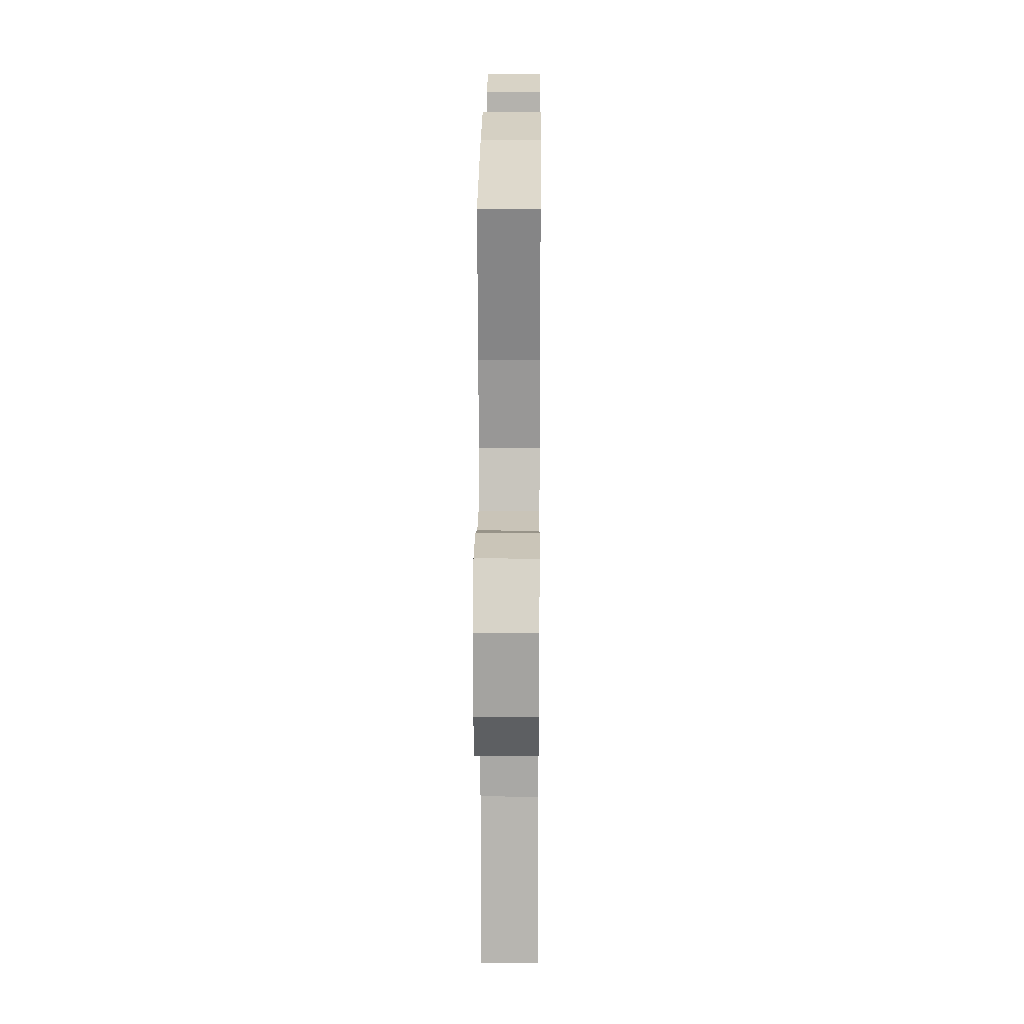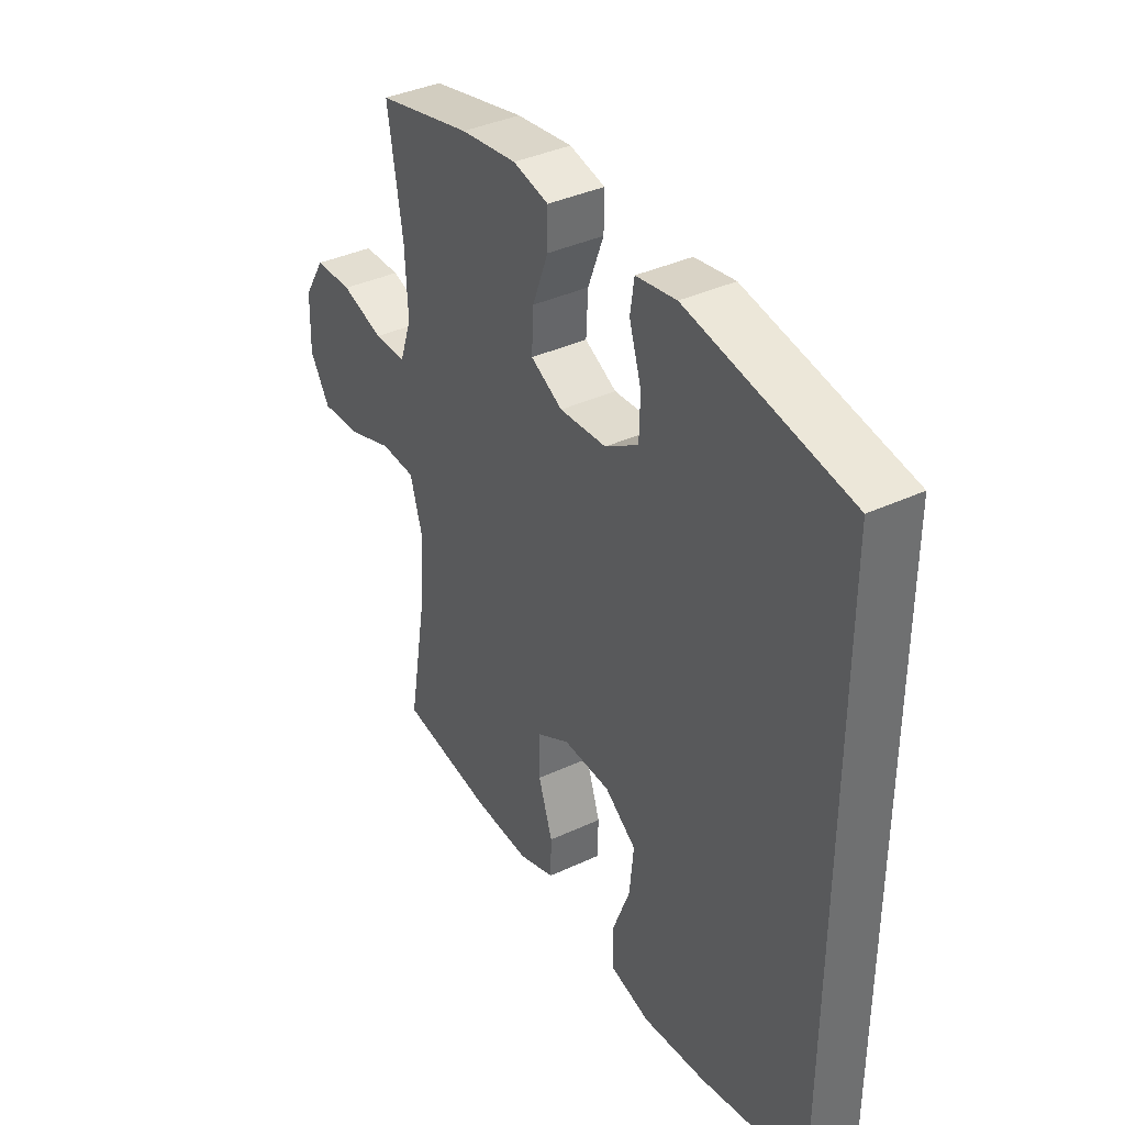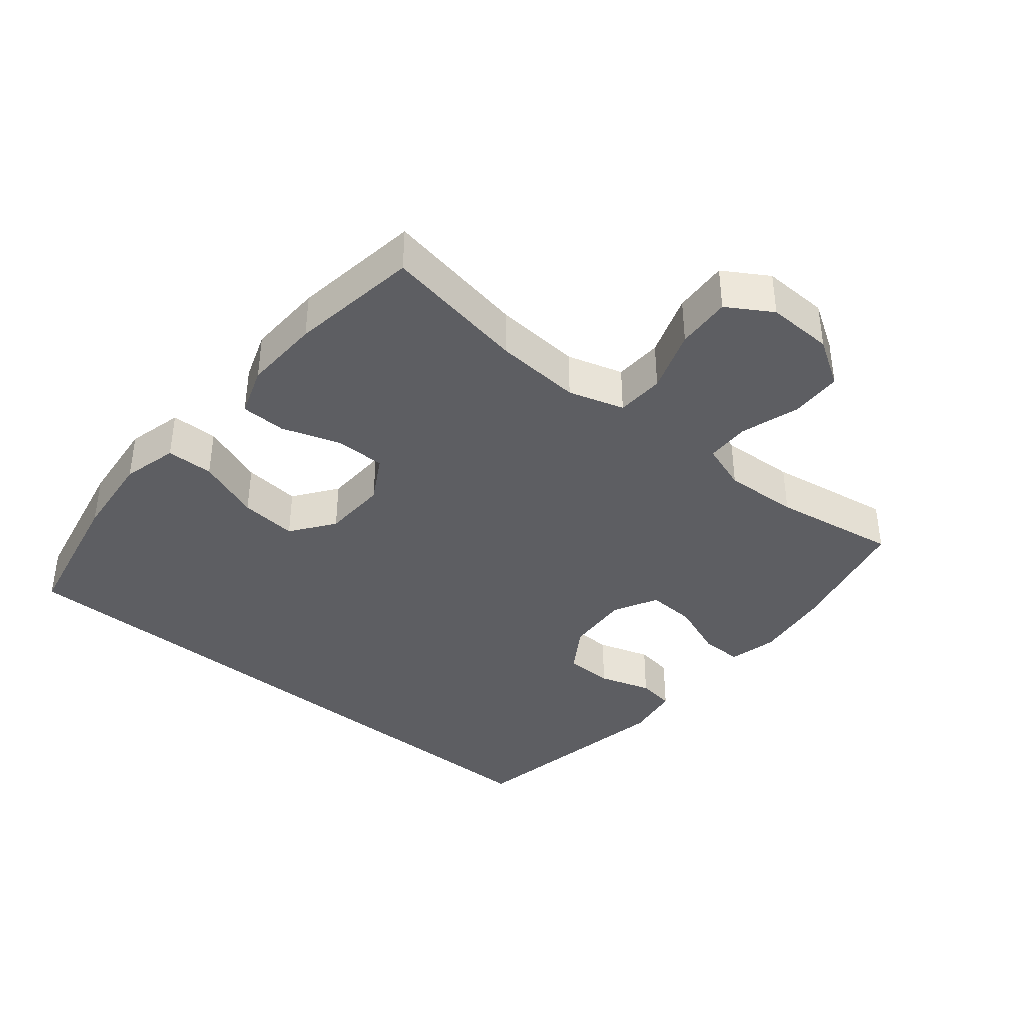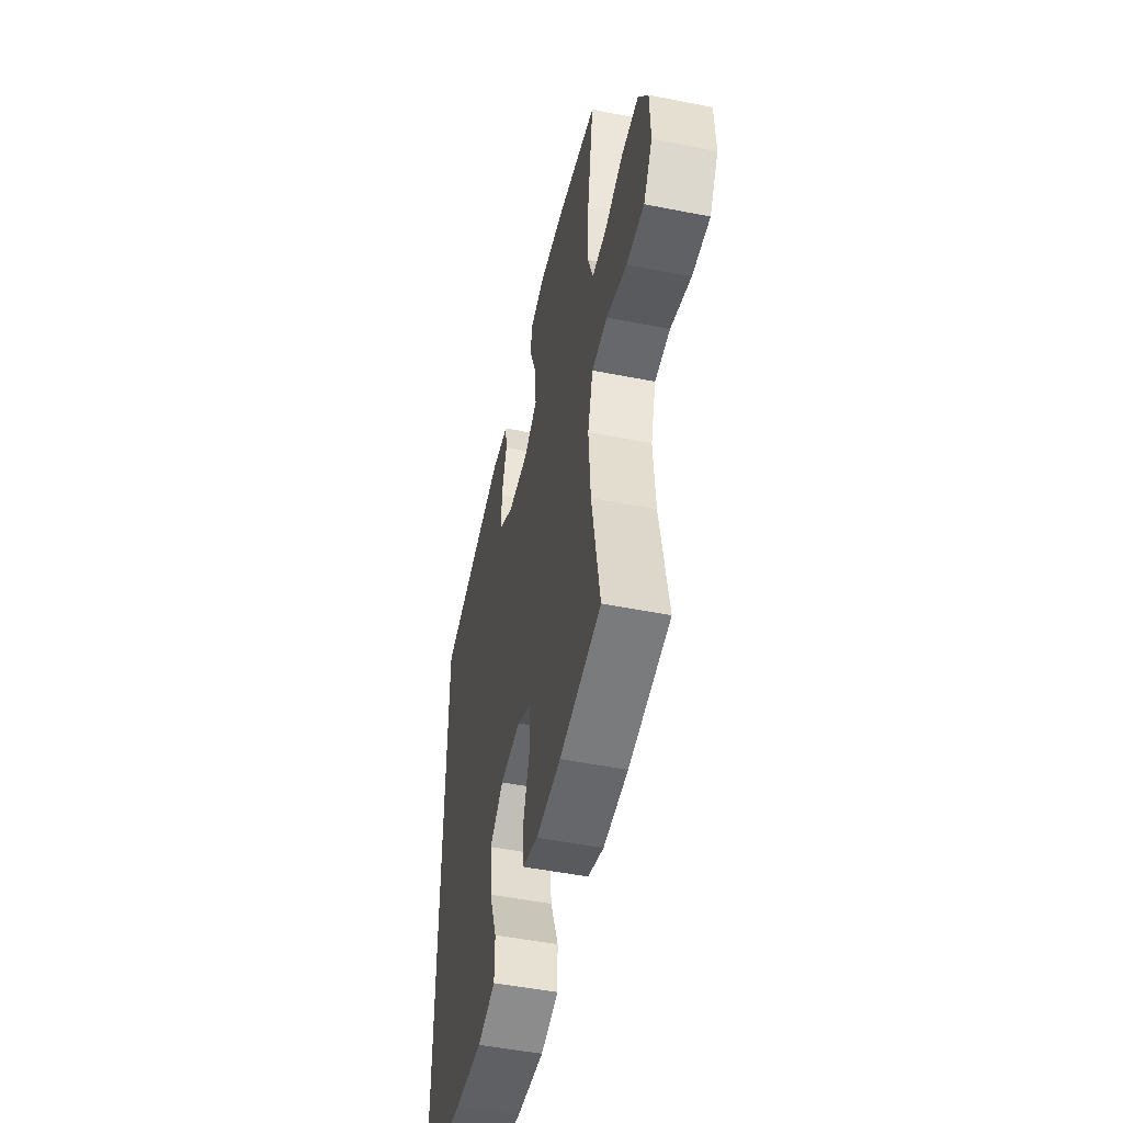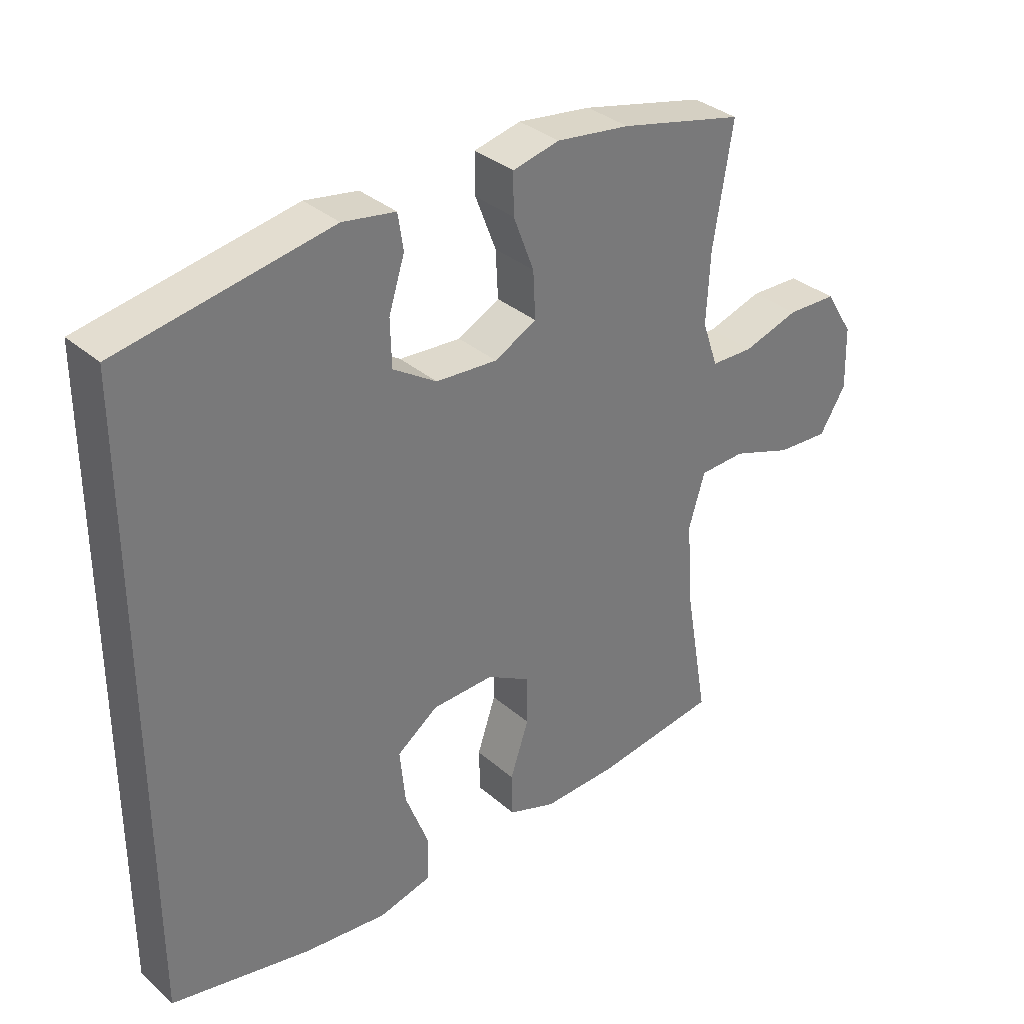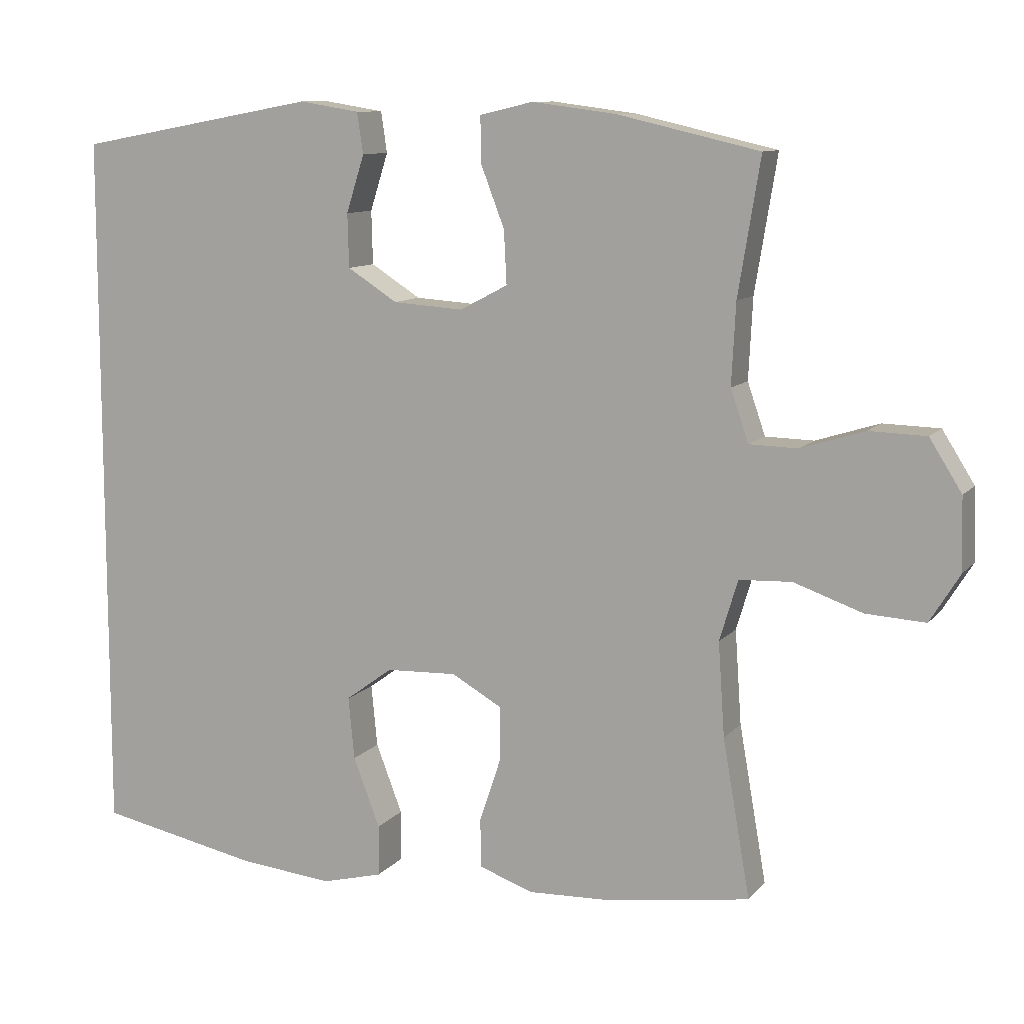
<metadata>
{"format":"obj","ext":"obj","renderer":"f3d","projection":"perspective","resolution":1024,"background":"white","views":[{"elev":18.8,"azim":-89.4,"up":"+Z"},{"elev":37.8,"azim":59.2,"up":"+Z"},{"elev":-38.8,"azim":-129.6,"up":"+Y"},{"elev":-50.1,"azim":-102.3,"up":"+Z"},{"elev":33.9,"azim":139.3,"up":"+Z"},{"elev":10.2,"azim":-157.2,"up":"+Z"}]}
</metadata>
<code>
o path1134
v -0.2699 0.0375 -0.536
v -0.1511 0.0375 -0.54
v -0.07473 0.0375 -0.513
v -0.07298 0.0375 -0.4435
v -0.103 0.0375 -0.354
v -0.1031 0.0375 -0.2761
v -0.03248 0.0375 -0.2358
v 0.0671 0.0375 -0.2393
v 0.1331 0.0375 -0.2875
v 0.1245 0.0375 -0.3754
v 0.087 0.0375 -0.4734
v 0.0879 0.0375 -0.5459
v 0.1737 0.0375 -0.5677
v 0.3075 0.0375 -0.5536
v 0.5324 0.0375 -0.5072
v 0.5324 0.0375 0.4947
v 0.1932 0.0375 0.5564
v 0.1084 0.0375 0.5426
v 0.09983 0.0375 0.4851
v 0.1253 0.0375 0.4042
v 0.1233 0.0375 0.3289
v 0.05286 0.0375 0.2839
v -0.04622 0.0375 0.2771
v -0.1137 0.0375 0.3125
v -0.1099 0.0375 0.3877
v -0.07649 0.0375 0.4747
v -0.07575 0.0375 0.5392
v -0.1509 0.0375 0.5567
v -0.2695 0.0375 0.5412
v -0.4693 0.0375 0.4947
v -0.438 0.0375 0.303
v -0.4322 0.0375 0.1888
v -0.4575 0.0375 0.1155
v -0.5259 0.0375 0.1139
v -0.6155 0.0375 0.142
v -0.6959 0.0375 0.1396
v -0.7413 0.0375 0.06702
v -0.7443 0.0375 -0.03438
v -0.702 0.0375 -0.1028
v -0.618 0.0375 -0.09763
v -0.5212 0.0375 -0.06364
v -0.4472 0.0375 -0.06678
v -0.4215 0.0375 -0.1526
v -0.4306 0.0375 -0.2852
v -0.4693 0.0375 -0.5072
v -0.2699 -0.0375 -0.536
v -0.1511 -0.0375 -0.54
v -0.07473 -0.0375 -0.513
v -0.07298 -0.0375 -0.4435
v -0.103 -0.0375 -0.354
v -0.1031 -0.0375 -0.2761
v -0.03248 -0.0375 -0.2358
v 0.0671 -0.0375 -0.2393
v 0.1331 -0.0375 -0.2875
v 0.1245 -0.0375 -0.3754
v 0.087 -0.0375 -0.4734
v 0.0879 -0.0375 -0.5459
v 0.1737 -0.0375 -0.5677
v 0.3075 -0.0375 -0.5536
v 0.5324 -0.0375 -0.5072
v 0.5324 -0.0375 0.4947
v 0.1932 -0.0375 0.5564
v 0.1084 -0.0375 0.5426
v 0.09983 -0.0375 0.4851
v 0.1253 -0.0375 0.4042
v 0.1233 -0.0375 0.3289
v 0.05286 -0.0375 0.2839
v -0.04622 -0.0375 0.2771
v -0.1137 -0.0375 0.3125
v -0.1099 -0.0375 0.3877
v -0.07649 -0.0375 0.4747
v -0.07575 -0.0375 0.5392
v -0.1509 -0.0375 0.5567
v -0.2695 -0.0375 0.5412
v -0.4693 -0.0375 0.4947
v -0.438 -0.0375 0.303
v -0.4322 -0.0375 0.1888
v -0.4575 -0.0375 0.1155
v -0.5259 -0.0375 0.1139
v -0.6155 -0.0375 0.142
v -0.6959 -0.0375 0.1396
v -0.7413 -0.0375 0.06702
v -0.7443 -0.0375 -0.03438
v -0.702 -0.0375 -0.1028
v -0.618 -0.0375 -0.09763
v -0.5212 -0.0375 -0.06364
v -0.4472 -0.0375 -0.06678
v -0.4215 -0.0375 -0.1526
v -0.4306 -0.0375 -0.2852
v -0.4693 -0.0375 -0.5072
v -0.7413 0.0375 0.06702
v -0.7443 0.0375 -0.03438
v -0.702 0.0375 -0.1028
v -0.702 0.0375 -0.1028
v -0.6959 0.0375 0.1396
v -0.618 0.0375 -0.09763
v -0.6155 0.0375 0.142
v -0.5212 0.0375 -0.06364
v -0.5259 0.0375 0.1139
v -0.4575 0.0375 0.1155
v -0.4575 0.0375 0.1155
v -0.4472 0.0375 -0.06678
v -0.4472 0.0375 -0.06678
v -0.4322 0.0375 0.1888
v -0.4693 0.0375 0.4947
v -0.4693 0.0375 0.4947
v -0.438 0.0375 0.303
v -0.4306 0.0375 -0.2852
v -0.4693 0.0375 -0.5072
v -0.4693 0.0375 -0.5072
v -0.4215 0.0375 -0.1526
v -0.2699 0.0375 -0.536
v -0.2695 0.0375 0.5412
v -0.1511 0.0375 -0.54
v -0.1509 0.0375 0.5567
v -0.07473 0.0375 -0.513
v -0.07473 0.0375 -0.513
v -0.07575 0.0375 0.5392
v -0.07575 0.0375 0.5392
v -0.1137 0.0375 0.3125
v -0.1137 0.0375 0.3125
v -0.1099 0.0375 0.3877
v -0.04622 0.0375 0.2771
v -0.103 0.0375 -0.354
v -0.1031 0.0375 -0.2761
v -0.1031 0.0375 -0.2761
v -0.07649 0.0375 0.4747
v -0.03248 0.0375 -0.2358
v -0.07298 0.0375 -0.4435
v 0.05286 0.0375 0.2839
v 0.0671 0.0375 -0.2393
v 0.1233 0.0375 0.3289
v 0.1331 0.0375 -0.2875
v 0.1245 0.0375 -0.3754
v 0.087 0.0375 -0.4734
v 0.0879 0.0375 -0.5459
v 0.0879 0.0375 -0.5459
v 0.1737 0.0375 -0.5677
v 0.1084 0.0375 0.5426
v 0.1084 0.0375 0.5426
v 0.09983 0.0375 0.4851
v 0.1253 0.0375 0.4042
v 0.1932 0.0375 0.5564
v 0.3075 0.0375 -0.5536
v 0.5324 0.0375 0.4947
v 0.5324 0.0375 0.4947
v 0.5324 0.0375 -0.5072
v 0.5324 0.0375 -0.5072
v -0.7413 -0.0375 0.06702
v -0.7443 -0.0375 -0.03438
v -0.702 -0.0375 -0.1028
v -0.702 -0.0375 -0.1028
v -0.6959 -0.0375 0.1396
v -0.618 -0.0375 -0.09763
v -0.6155 -0.0375 0.142
v -0.5212 -0.0375 -0.06364
v -0.5259 -0.0375 0.1139
v -0.4575 -0.0375 0.1155
v -0.4575 -0.0375 0.1155
v -0.4472 -0.0375 -0.06678
v -0.4472 -0.0375 -0.06678
v -0.4322 -0.0375 0.1888
v -0.4693 -0.0375 0.4947
v -0.4693 -0.0375 0.4947
v -0.438 -0.0375 0.303
v -0.4306 -0.0375 -0.2852
v -0.4693 -0.0375 -0.5072
v -0.4693 -0.0375 -0.5072
v -0.4215 -0.0375 -0.1526
v -0.2699 -0.0375 -0.536
v -0.2695 -0.0375 0.5412
v -0.1511 -0.0375 -0.54
v -0.1509 -0.0375 0.5567
v -0.07473 -0.0375 -0.513
v -0.07473 -0.0375 -0.513
v -0.07575 -0.0375 0.5392
v -0.07575 -0.0375 0.5392
v -0.1137 -0.0375 0.3125
v -0.1137 -0.0375 0.3125
v -0.1099 -0.0375 0.3877
v -0.04622 -0.0375 0.2771
v -0.103 -0.0375 -0.354
v -0.1031 -0.0375 -0.2761
v -0.1031 -0.0375 -0.2761
v -0.07649 -0.0375 0.4747
v -0.03248 -0.0375 -0.2358
v -0.07298 -0.0375 -0.4435
v 0.05286 -0.0375 0.2839
v 0.0671 -0.0375 -0.2393
v 0.1233 -0.0375 0.3289
v 0.1331 -0.0375 -0.2875
v 0.1245 -0.0375 -0.3754
v 0.087 -0.0375 -0.4734
v 0.0879 -0.0375 -0.5459
v 0.0879 -0.0375 -0.5459
v 0.1737 -0.0375 -0.5677
v 0.1084 -0.0375 0.5426
v 0.1084 -0.0375 0.5426
v 0.09983 -0.0375 0.4851
v 0.1253 -0.0375 0.4042
v 0.1932 -0.0375 0.5564
v 0.3075 -0.0375 -0.5536
v 0.5324 -0.0375 0.4947
v 0.5324 -0.0375 0.4947
v 0.5324 -0.0375 -0.5072
v 0.5324 -0.0375 -0.5072
f 191 190 189
f 186 188 181
f 199 201 197
f 170 182 166
f 156 157 155
f 169 183 160
f 200 201 199
f 181 178 158
f 154 149 150
f 203 191 205
f 183 166 182
f 156 158 157
f 188 189 190
f 158 178 162
f 189 188 186
f 162 178 165
f 154 150 151
f 149 154 155
f 194 196 193
f 186 160 183
f 178 180 165
f 205 191 202
f 182 172 187
f 166 183 169
f 181 158 160
f 170 166 167
f 180 185 173
f 165 171 163
f 187 172 174
f 165 180 171
f 201 200 203
f 171 180 173
f 173 185 176
f 186 181 160
f 196 202 192
f 193 196 192
f 160 158 156
f 156 155 154
f 203 190 191
f 149 155 153
f 192 202 191
f 172 182 170
f 190 203 200
f 37 38 83 82
f 38 94 152 83
f 36 37 82 81
f 39 40 85 84
f 35 36 81 80
f 40 41 86 85
f 34 35 80 79
f 101 34 79 159
f 41 103 161 86
f 32 33 78 77
f 106 31 76 164
f 44 110 168 89
f 42 43 88 87
f 31 32 77 76
f 43 44 89 88
f 45 1 46 90
f 29 30 75 74
f 1 2 47 46
f 28 29 74 73
f 2 117 175 47
f 119 28 73 177
f 121 25 70 179
f 23 24 69 68
f 5 126 184 50
f 26 27 72 71
f 25 26 71 70
f 6 7 52 51
f 4 5 50 49
f 3 4 49 48
f 22 23 68 67
f 7 8 53 52
f 21 22 67 66
f 8 9 54 53
f 10 11 56 55
f 11 137 195 56
f 12 13 58 57
f 140 19 64 198
f 19 20 65 64
f 17 18 63 62
f 20 21 66 65
f 9 10 55 54
f 13 14 59 58
f 146 17 62 204
f 148 16 61 206
f 14 15 60 59
f 133 131 132
f 128 123 130
f 141 139 143
f 112 108 124
f 98 97 99
f 111 102 125
f 142 141 143
f 123 100 120
f 96 92 91
f 145 147 133
f 125 124 108
f 98 99 100
f 130 132 131
f 100 104 120
f 131 128 130
f 104 107 120
f 96 93 92
f 91 97 96
f 136 135 138
f 128 125 102
f 120 107 122
f 147 144 133
f 124 129 114
f 108 111 125
f 123 102 100
f 112 109 108
f 122 115 127
f 107 105 113
f 129 116 114
f 107 113 122
f 143 145 142
f 113 115 122
f 115 118 127
f 128 102 123
f 138 134 144
f 135 134 138
f 102 98 100
f 98 96 97
f 145 133 132
f 91 95 97
f 134 133 144
f 114 112 124
f 132 142 145

</code>
